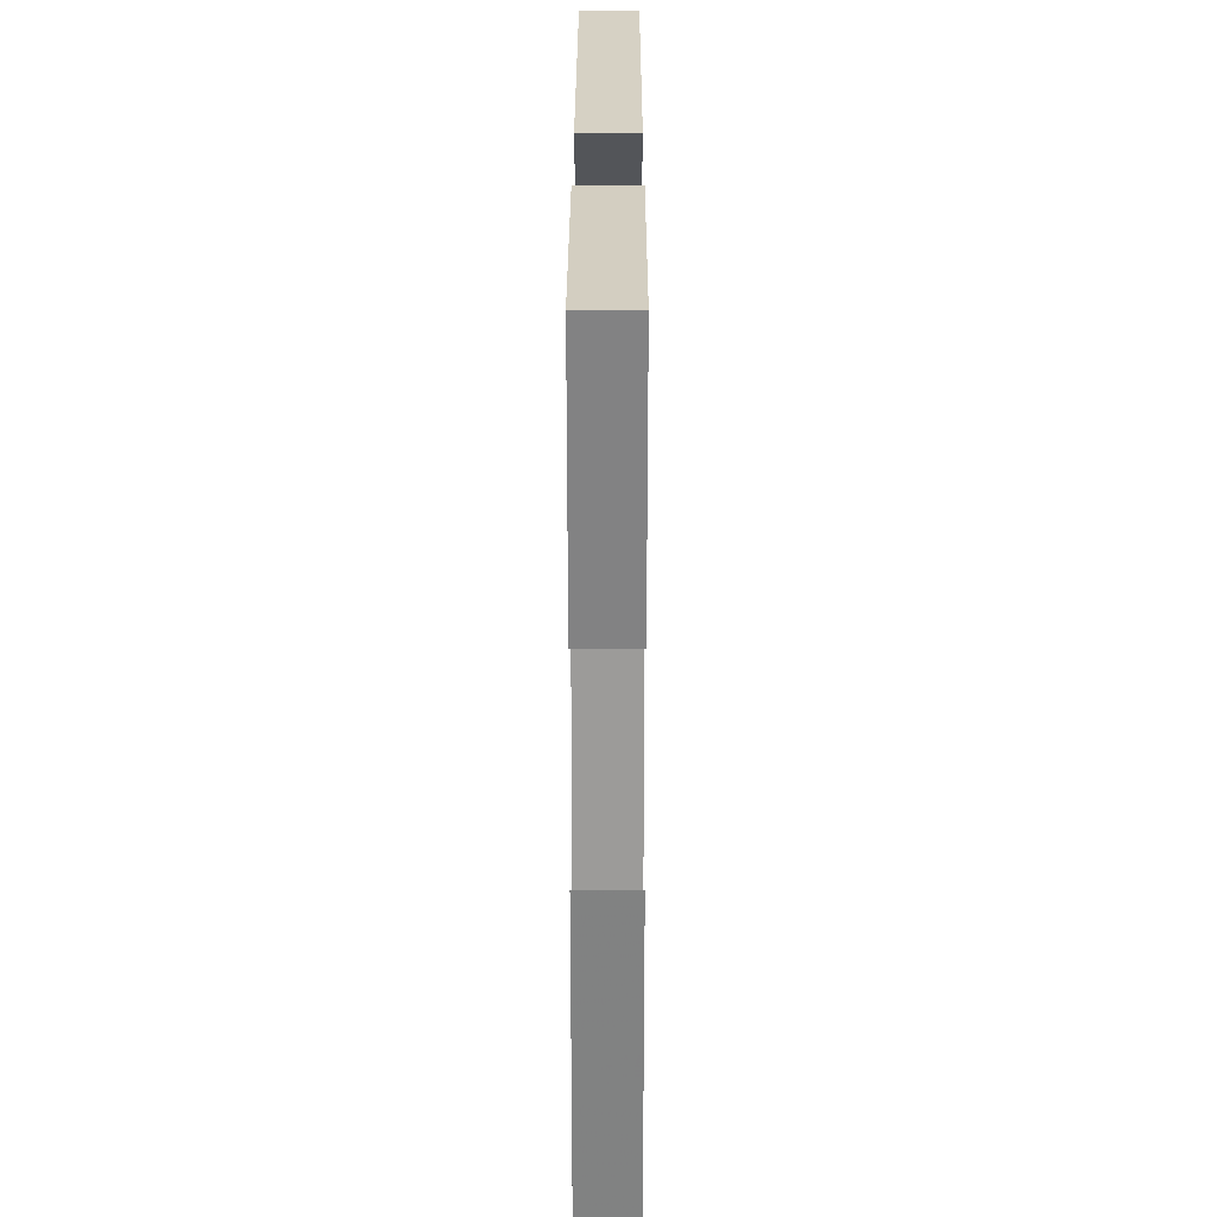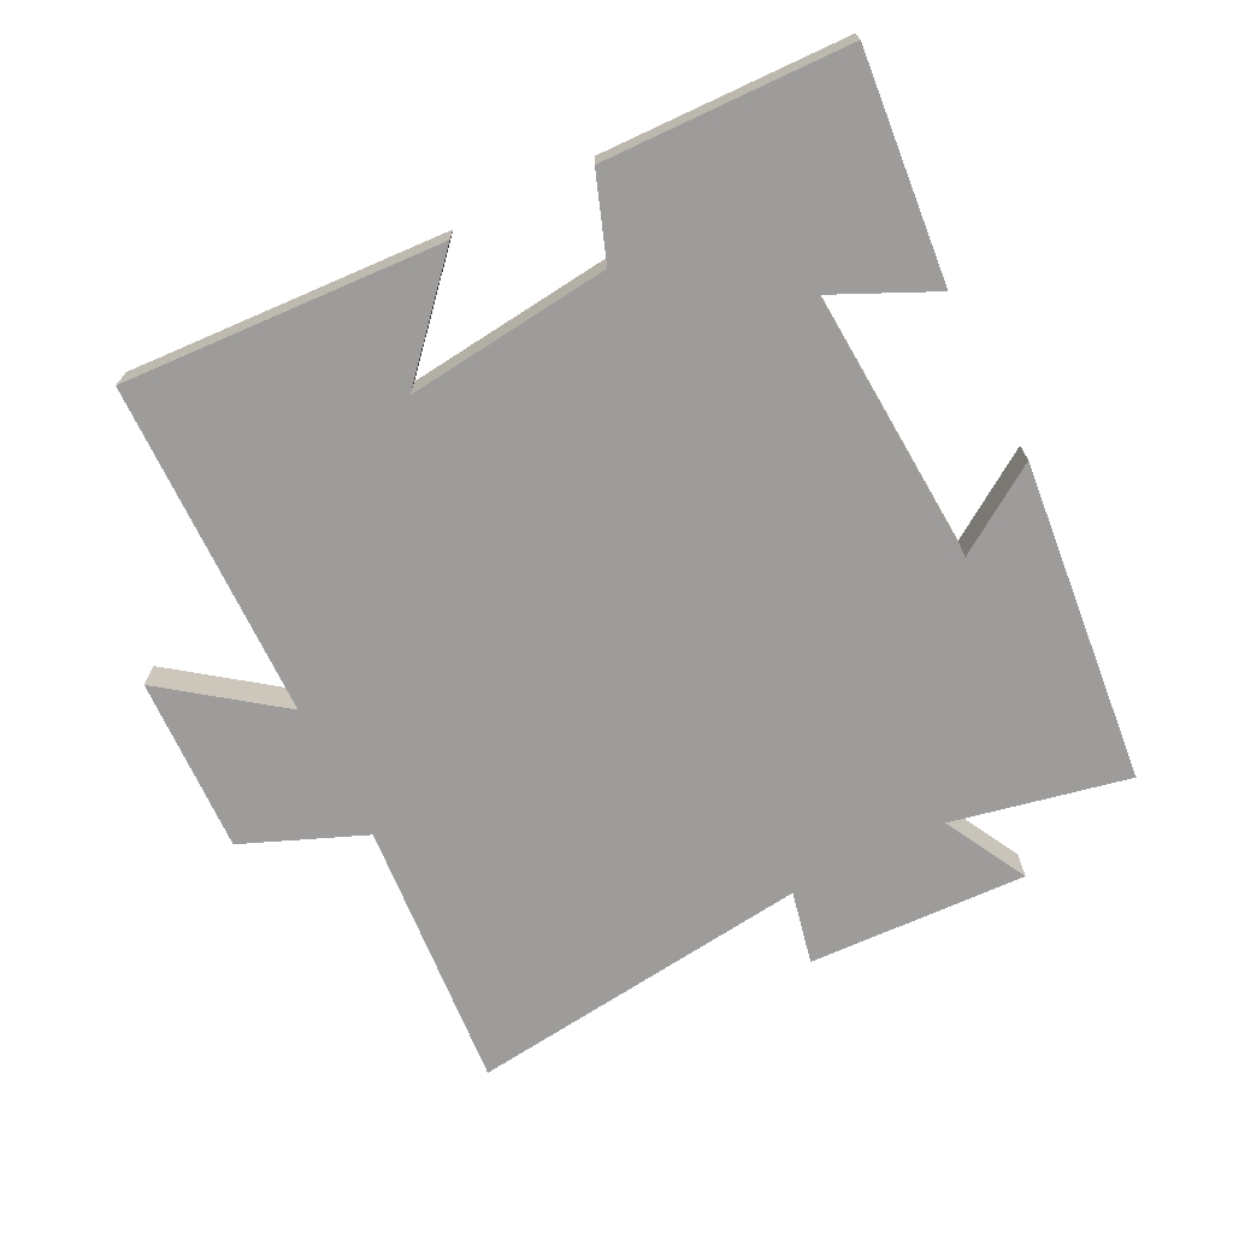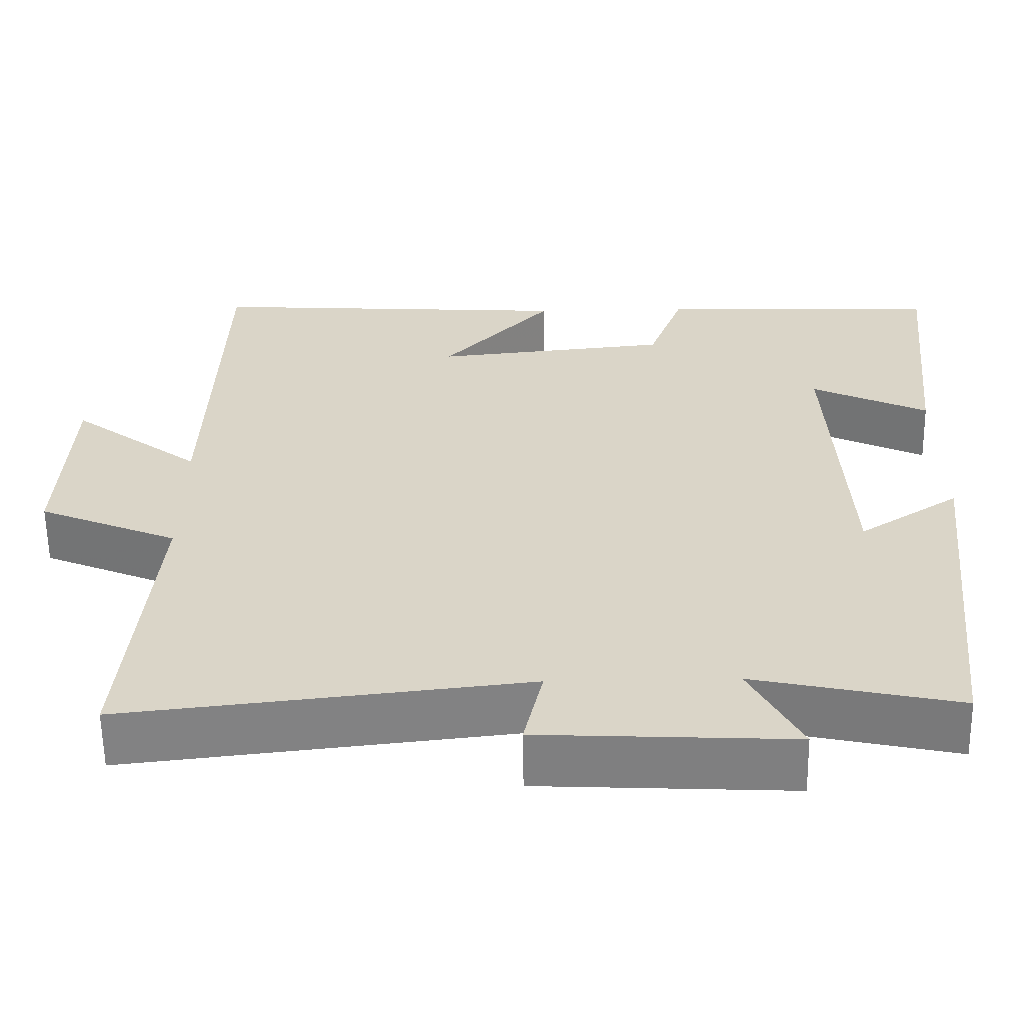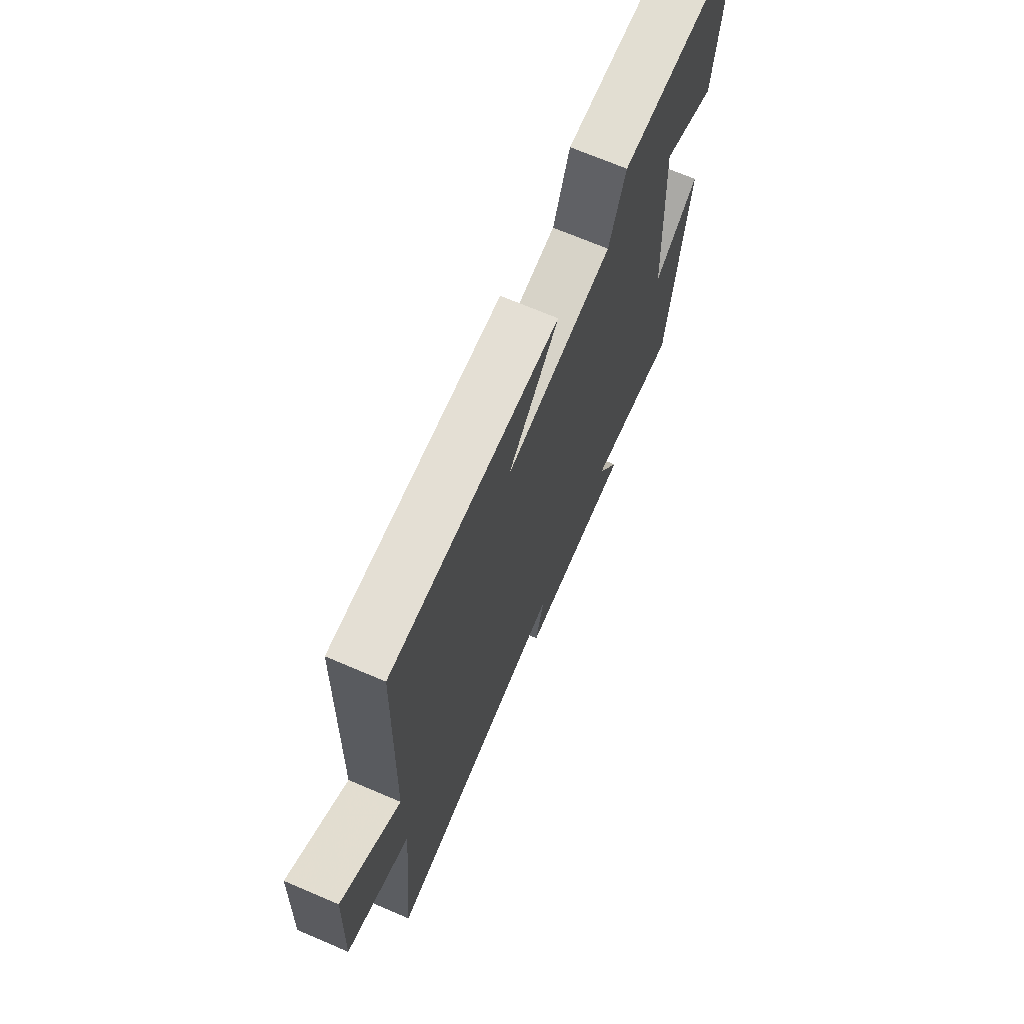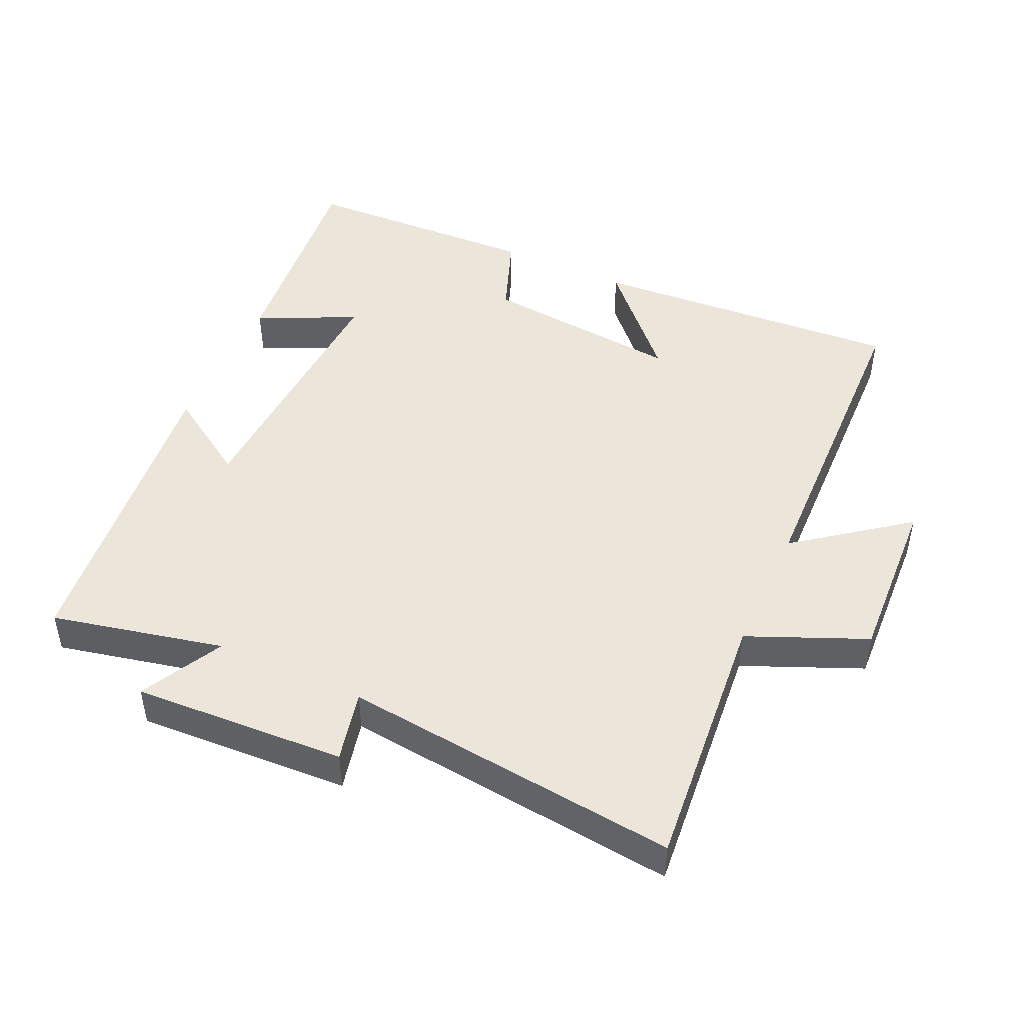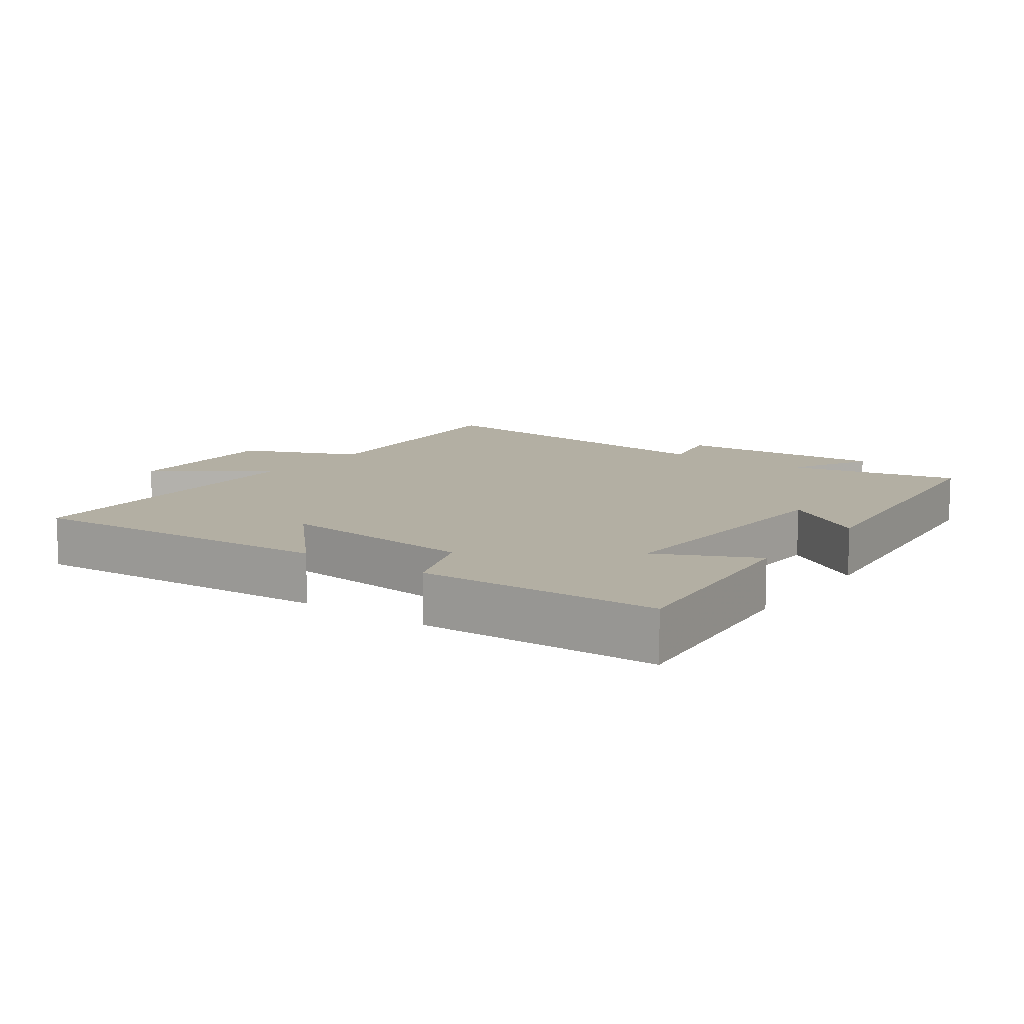
<metadata>
{"format":"obj","ext":"obj","renderer":"f3d","projection":"perspective","resolution":1024,"background":"white","views":[{"elev":23.2,"azim":90.1,"up":"+Z"},{"elev":-70.3,"azim":27.2,"up":"+Y"},{"elev":-60.3,"azim":0.9,"up":"+Z"},{"elev":70.1,"azim":-66.9,"up":"+Z"},{"elev":47.0,"azim":-155.5,"up":"+Y"},{"elev":11.1,"azim":35.8,"up":"+Y"}]}
</metadata>
<code>
v -0.486 0.07 0.53
v -0.022 0.07 0.5
v -0.161 0.07 0.349
v 0.135 0.07 0.379
v 0.18 0.07 0.5
v 0.534 0.07 0.487
v 0.5 0.07 0.159
v 0.354 0.07 0.229
v 0.374 0.07 -0.169
v 0.5 0.07 -0.087
v 0.449 0.07 -0.556
v 0.194 0.07 -0.5
v 0.258 0.07 -0.622
v -0.058 0.07 -0.606
v -0.034 0.07 -0.5
v -0.535 0.07 -0.556
v -0.5 0.07 -0.163
v -0.675 0.07 -0.089
v -0.663 0.07 0.165
v -0.5 0.07 0.041
v -0.486 0 0.53
v -0.022 0 0.5
v -0.161 0 0.349
v 0.135 0 0.379
v 0.18 0 0.5
v 0.534 0 0.487
v 0.5 0 0.159
v 0.354 0 0.229
v 0.374 0 -0.169
v 0.5 0 -0.087
v 0.449 0 -0.556
v 0.194 0 -0.5
v 0.258 0 -0.622
v -0.058 0 -0.606
v -0.034 0 -0.5
v -0.535 0 -0.556
v -0.5 0 -0.163
v -0.675 0 -0.089
v -0.663 0 0.165
v -0.5 0 0.041
f 17 18 19 20
f 17 20 1
f 15 16 17
f 15 17 1
f 12 13 14 15
f 12 15 1
f 9 10 11 12
f 8 9 12
f 6 7 8
f 5 6 8
f 4 5 8
f 3 4 8 12
f 1 2 3
f 1 3 12
f 40 39 38 37
f 21 40 37
f 37 36 35
f 21 37 35
f 35 34 33 32
f 21 35 32
f 32 31 30 29
f 32 29 28
f 28 27 26
f 28 26 25
f 28 25 24
f 32 28 24 23
f 23 22 21
f 32 23 21
f 1 21 22 2
f 2 22 23 3
f 3 23 24 4
f 4 24 25 5
f 5 25 26 6
f 6 26 27 7
f 7 27 28 8
f 8 28 29 9
f 9 29 30 10
f 10 30 31 11
f 11 31 32 12
f 12 32 33 13
f 13 33 34 14
f 14 34 35 15
f 15 35 36 16
f 16 36 37 17
f 17 37 38 18
f 18 38 39 19
f 19 39 40 20
f 20 40 21 1

</code>
